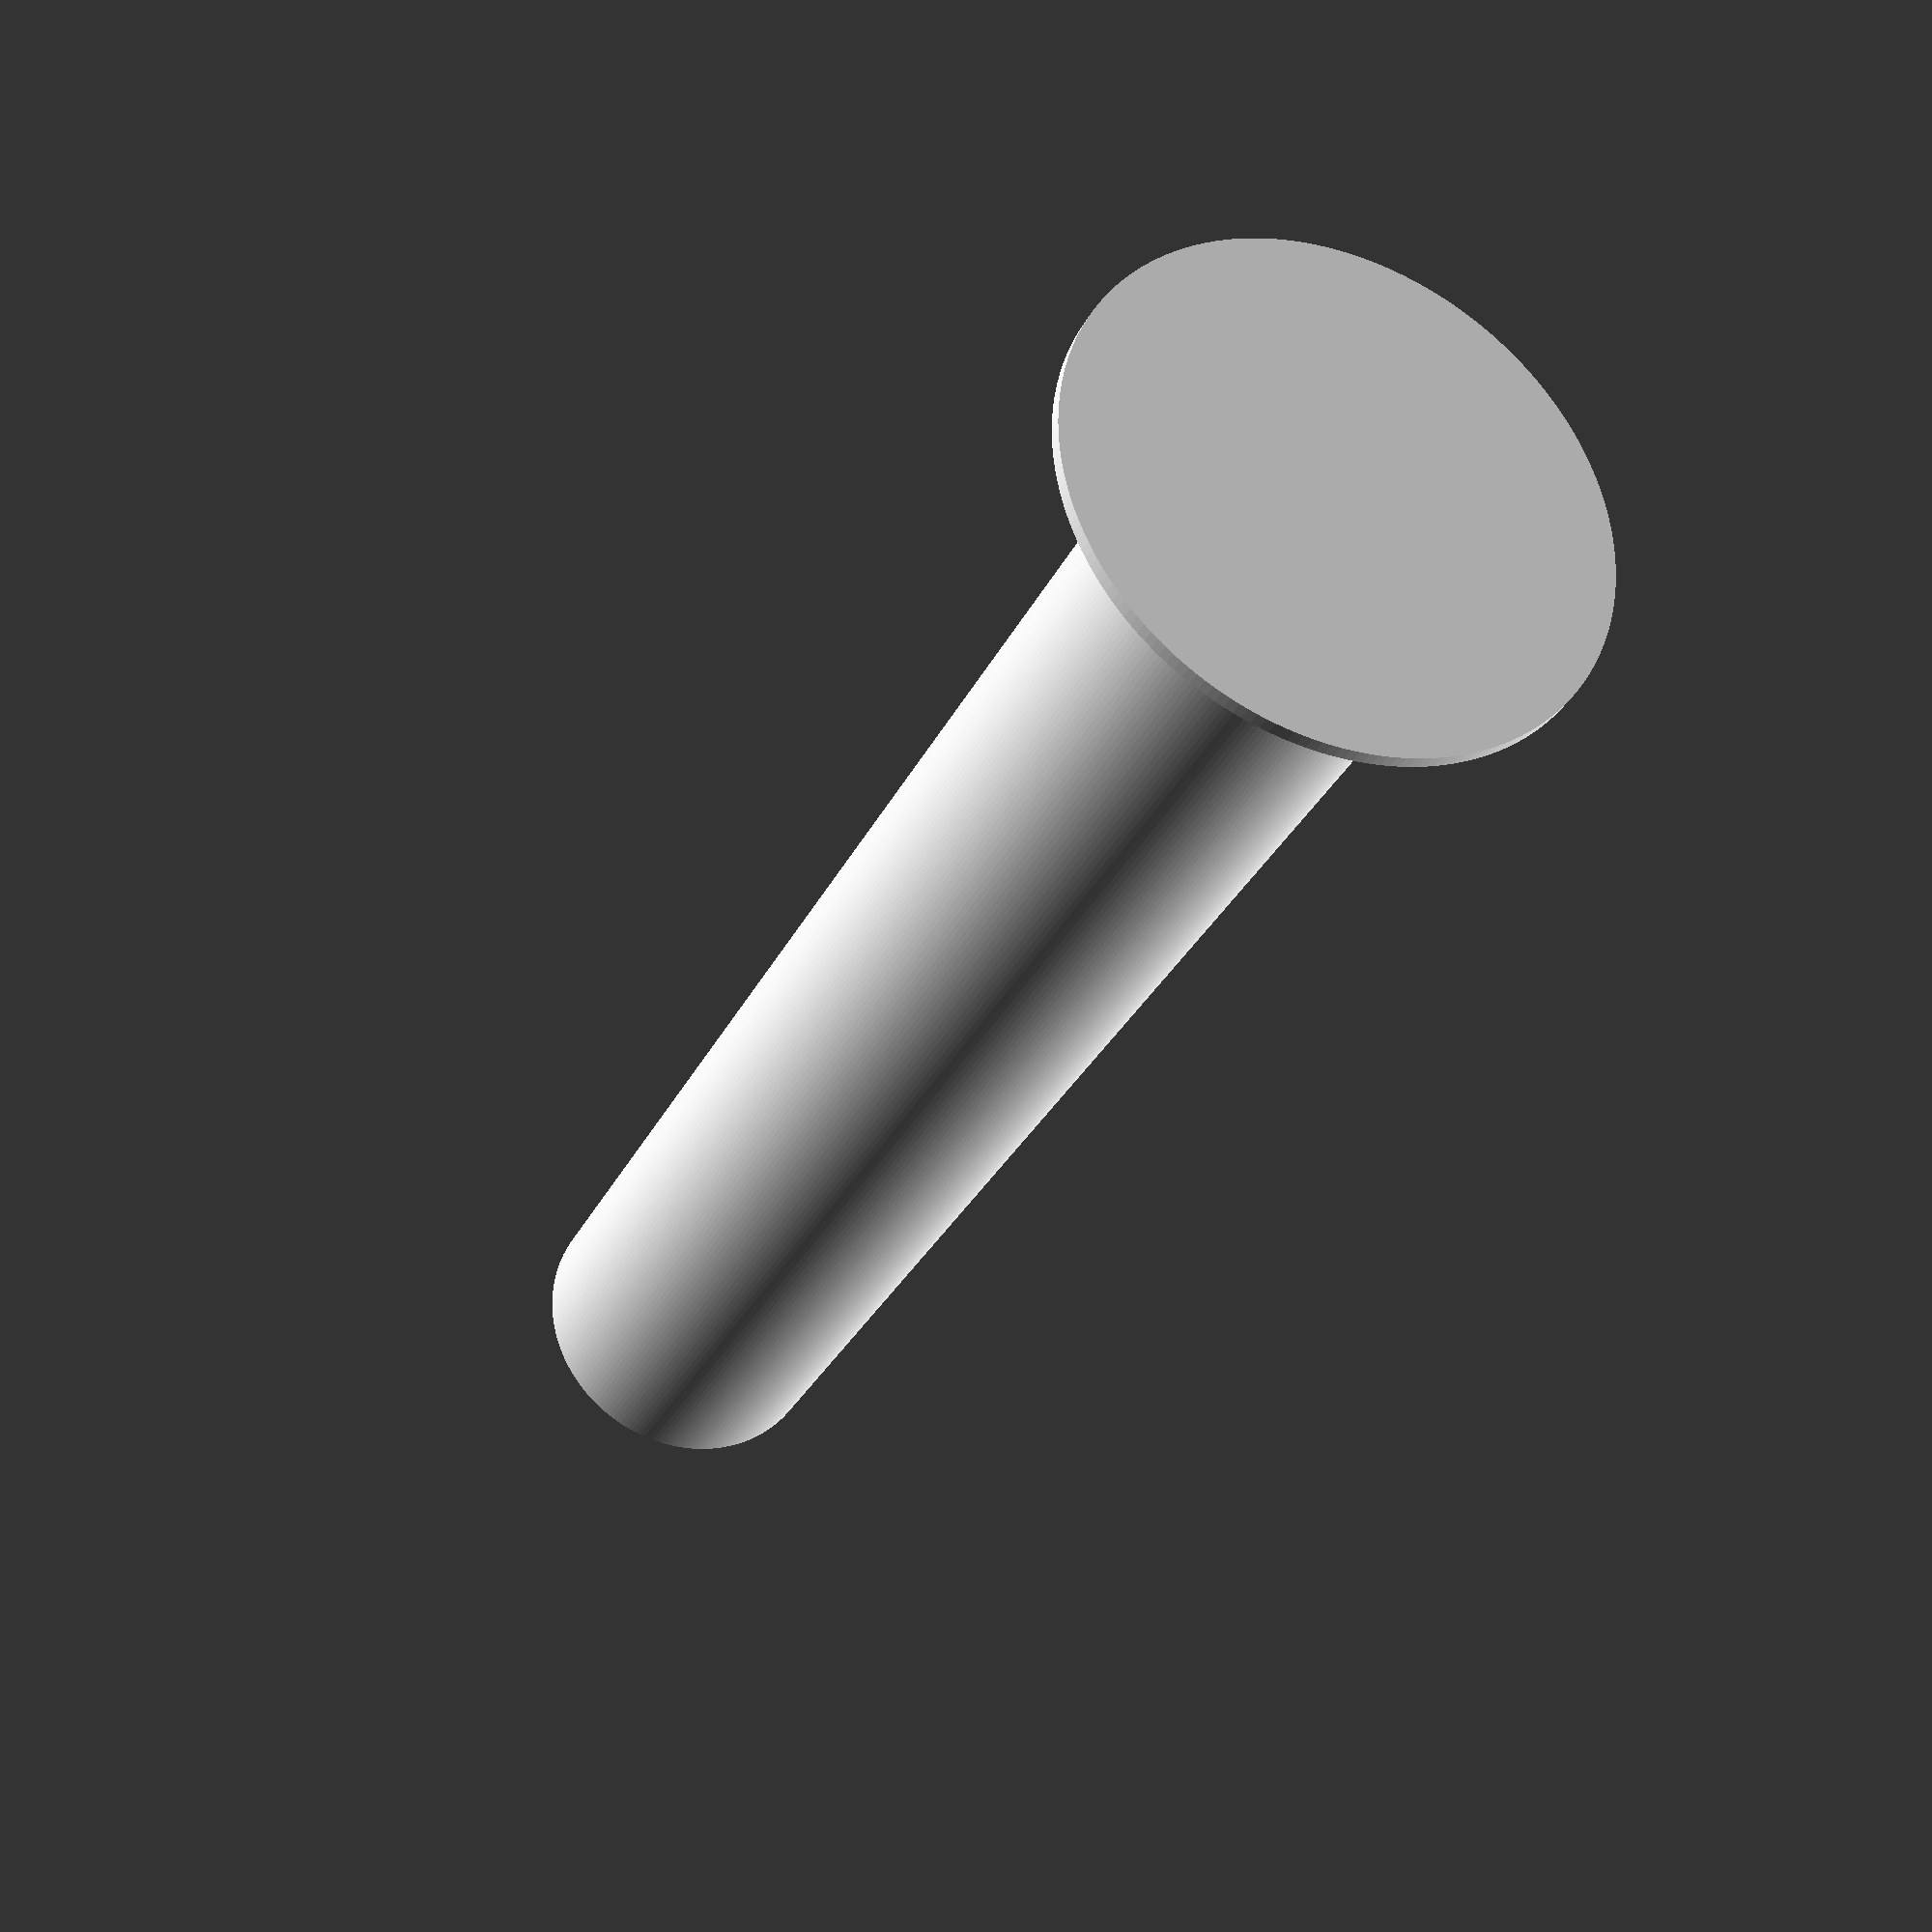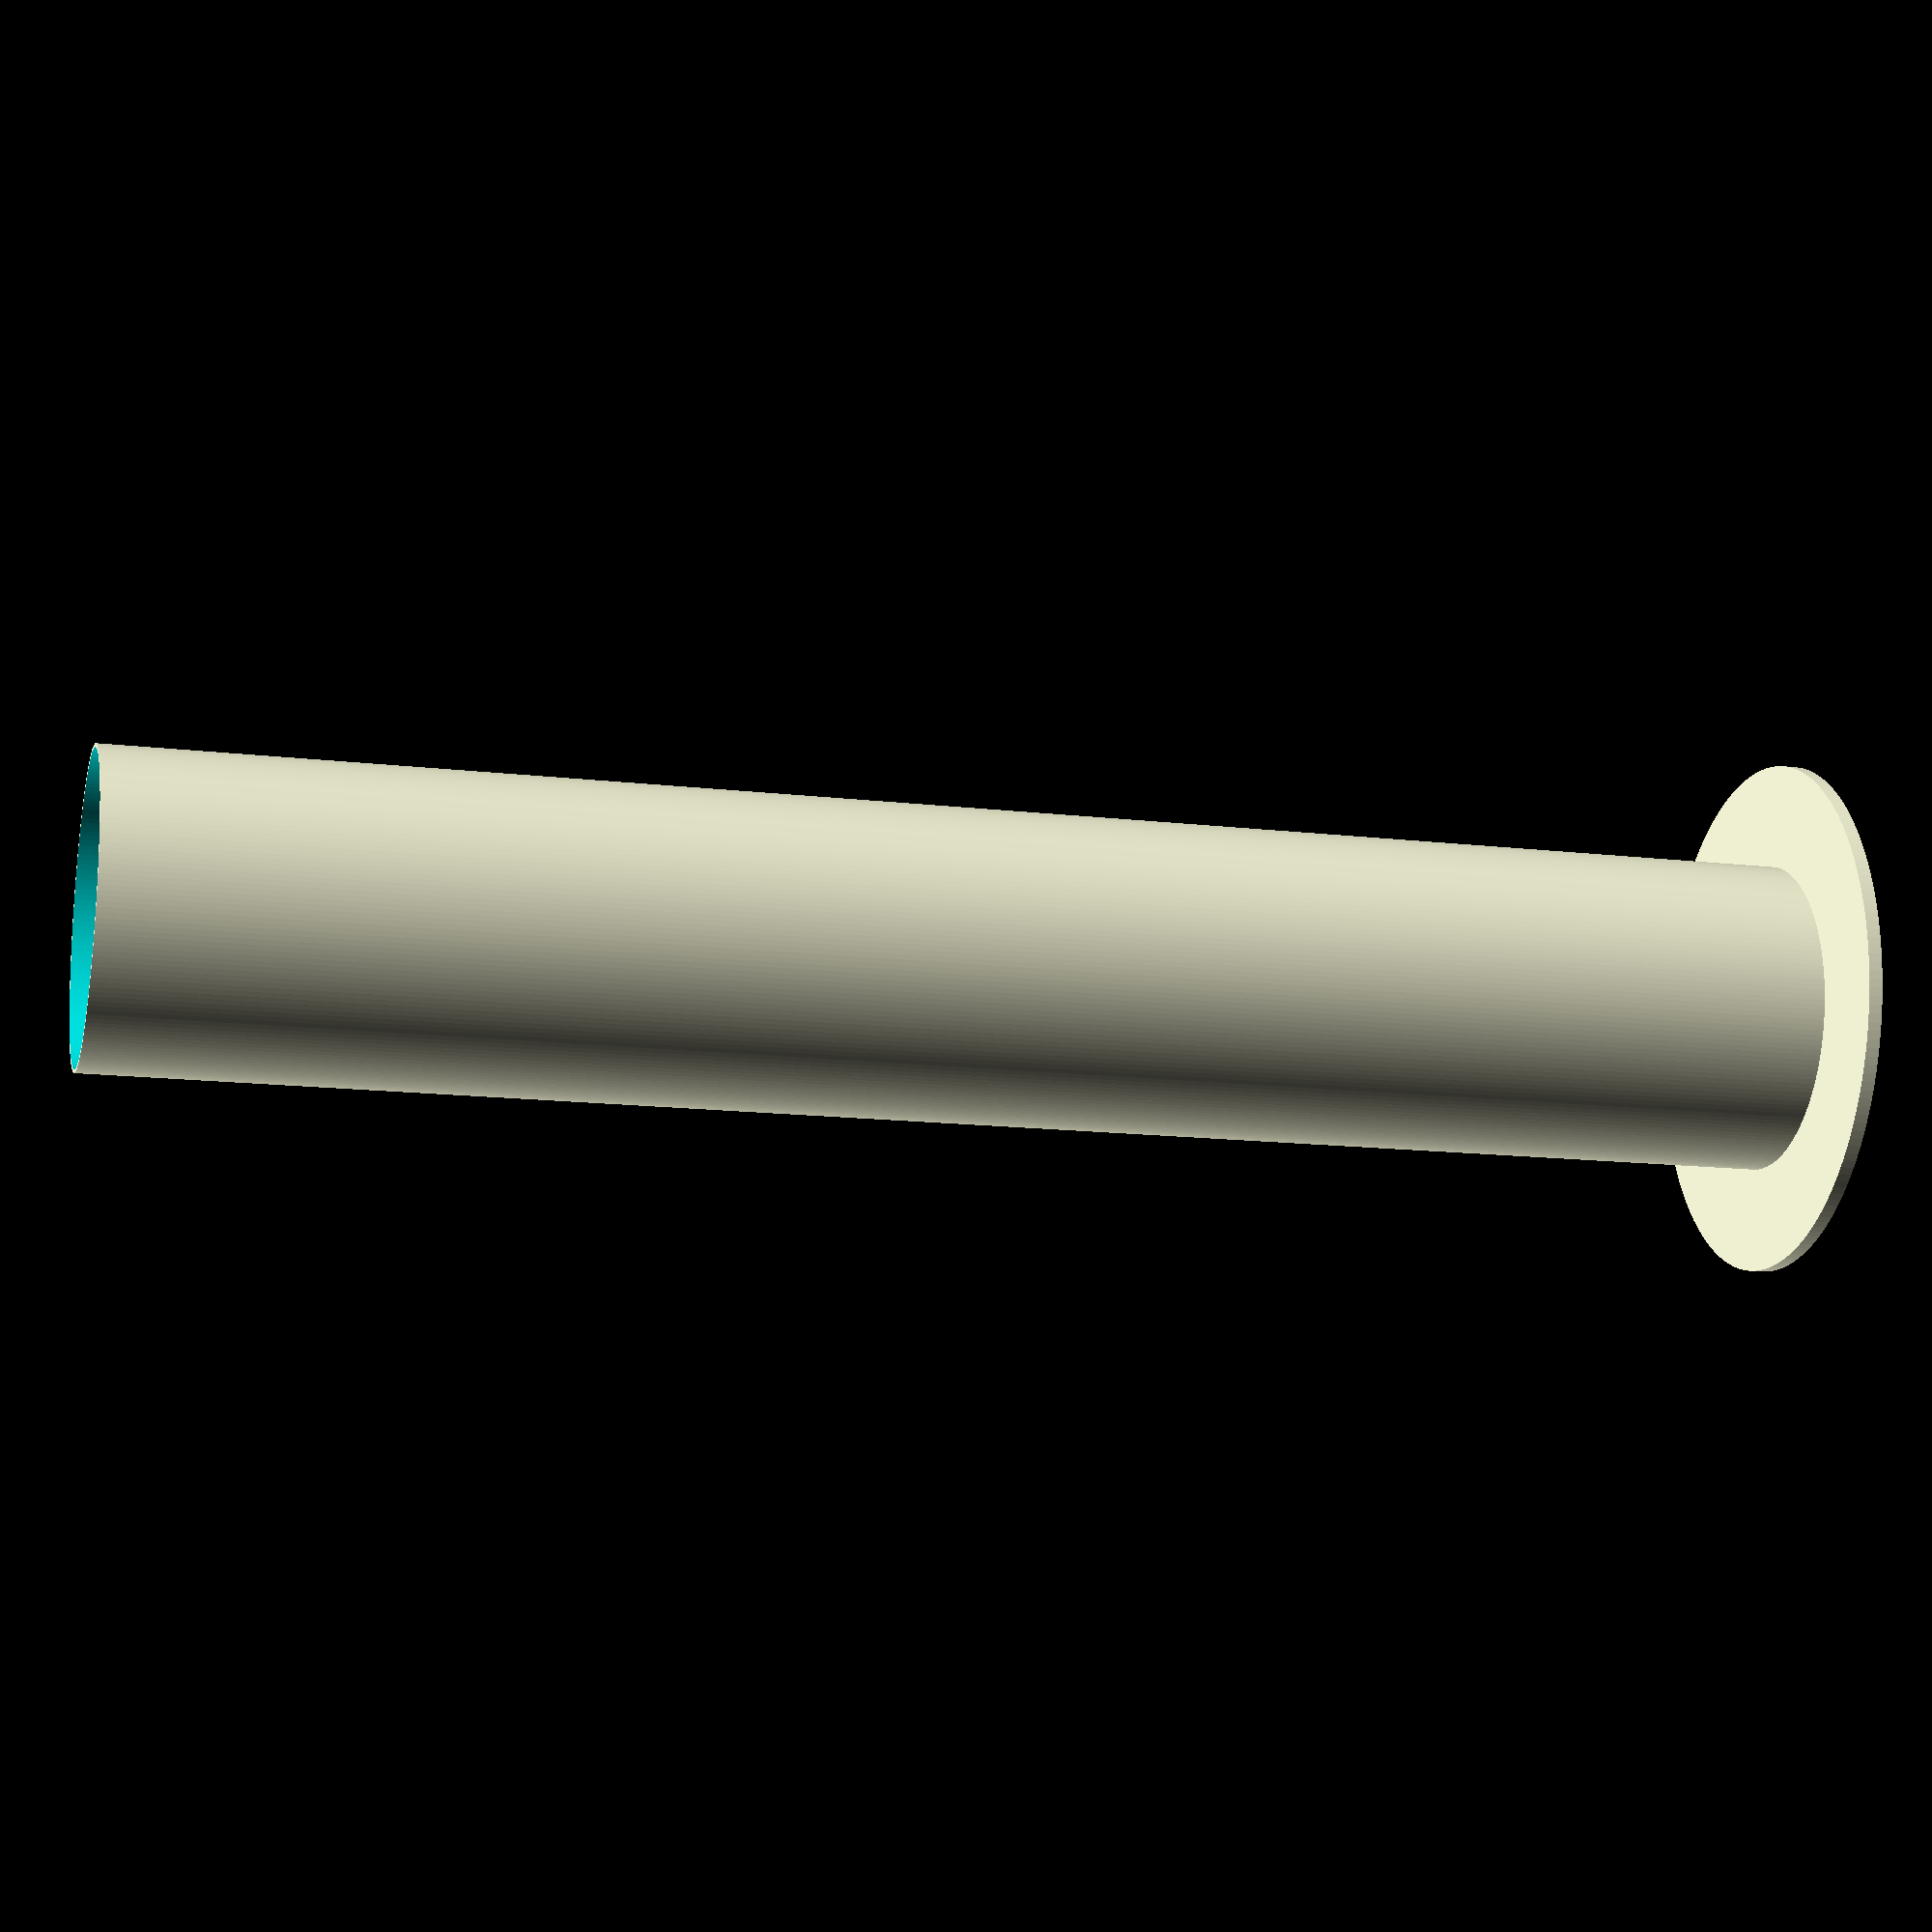
<openscad>
$fn=192;

module round()
{
difference(){
  union(){
    cylinder(248, d=45);
    cylinder(2, d=75);
  }
  translate([0, 0, 2])
  cylinder(248,d=44);
  
}
}

module notround()
{
  difference()
  {
    union()
    {
      cube([110, 110, 160]);
    }
    translate([1,1,0])
    cube([108, 108, 159]);
  }
}

round();
//notround();
</openscad>
<views>
elev=30.1 azim=196.1 roll=158.3 proj=p view=wireframe
elev=194.6 azim=12.4 roll=104.6 proj=p view=solid
</views>
